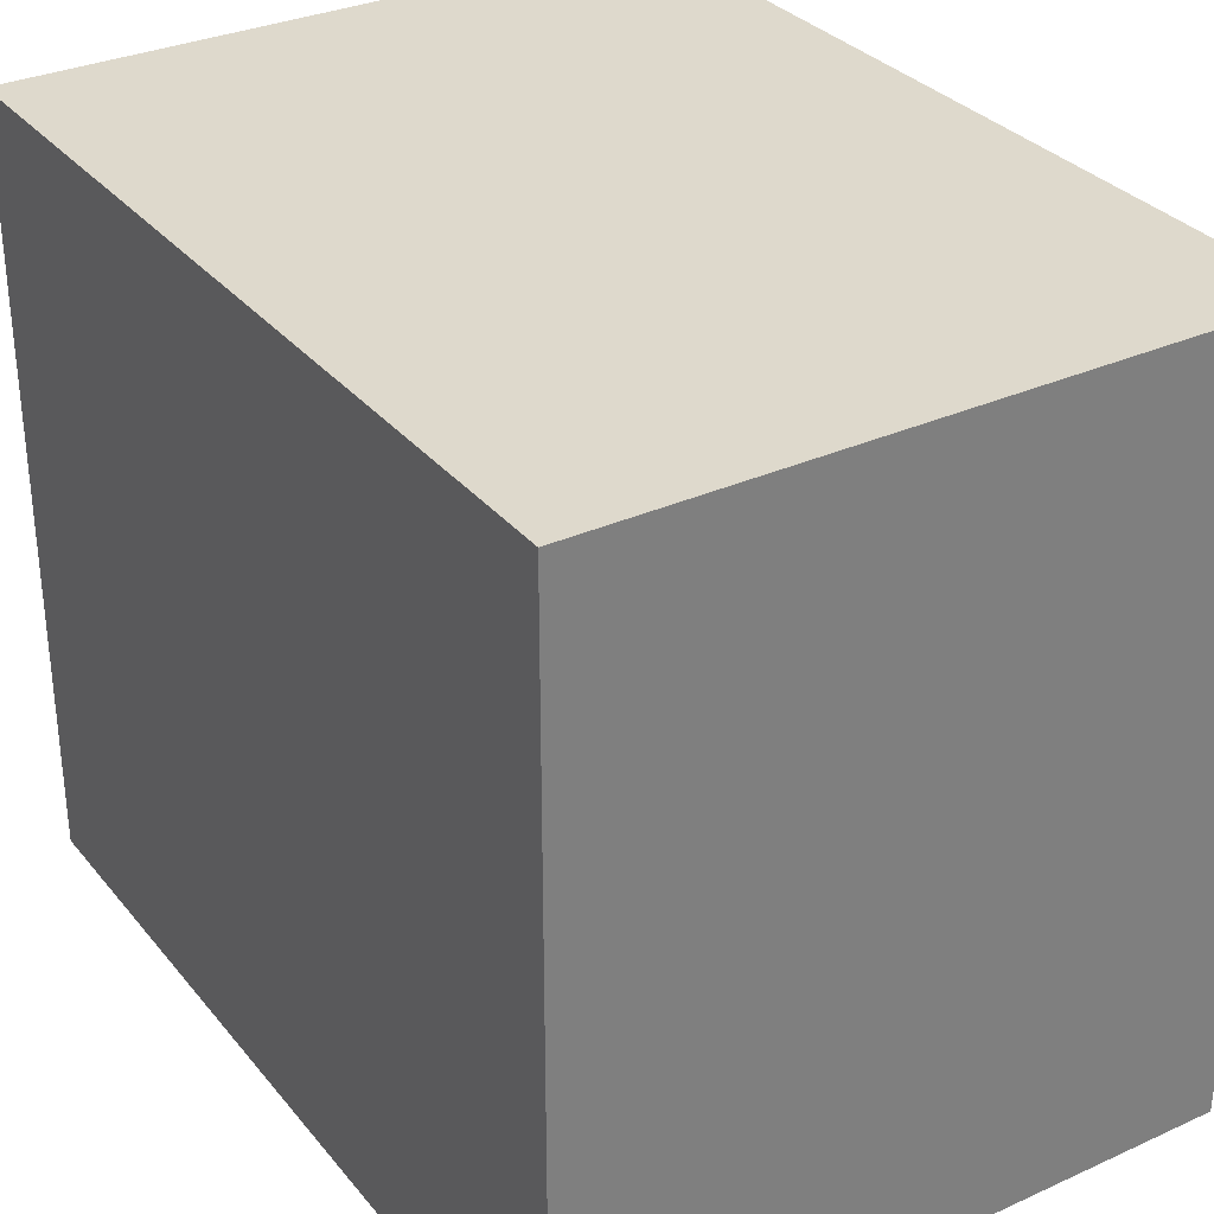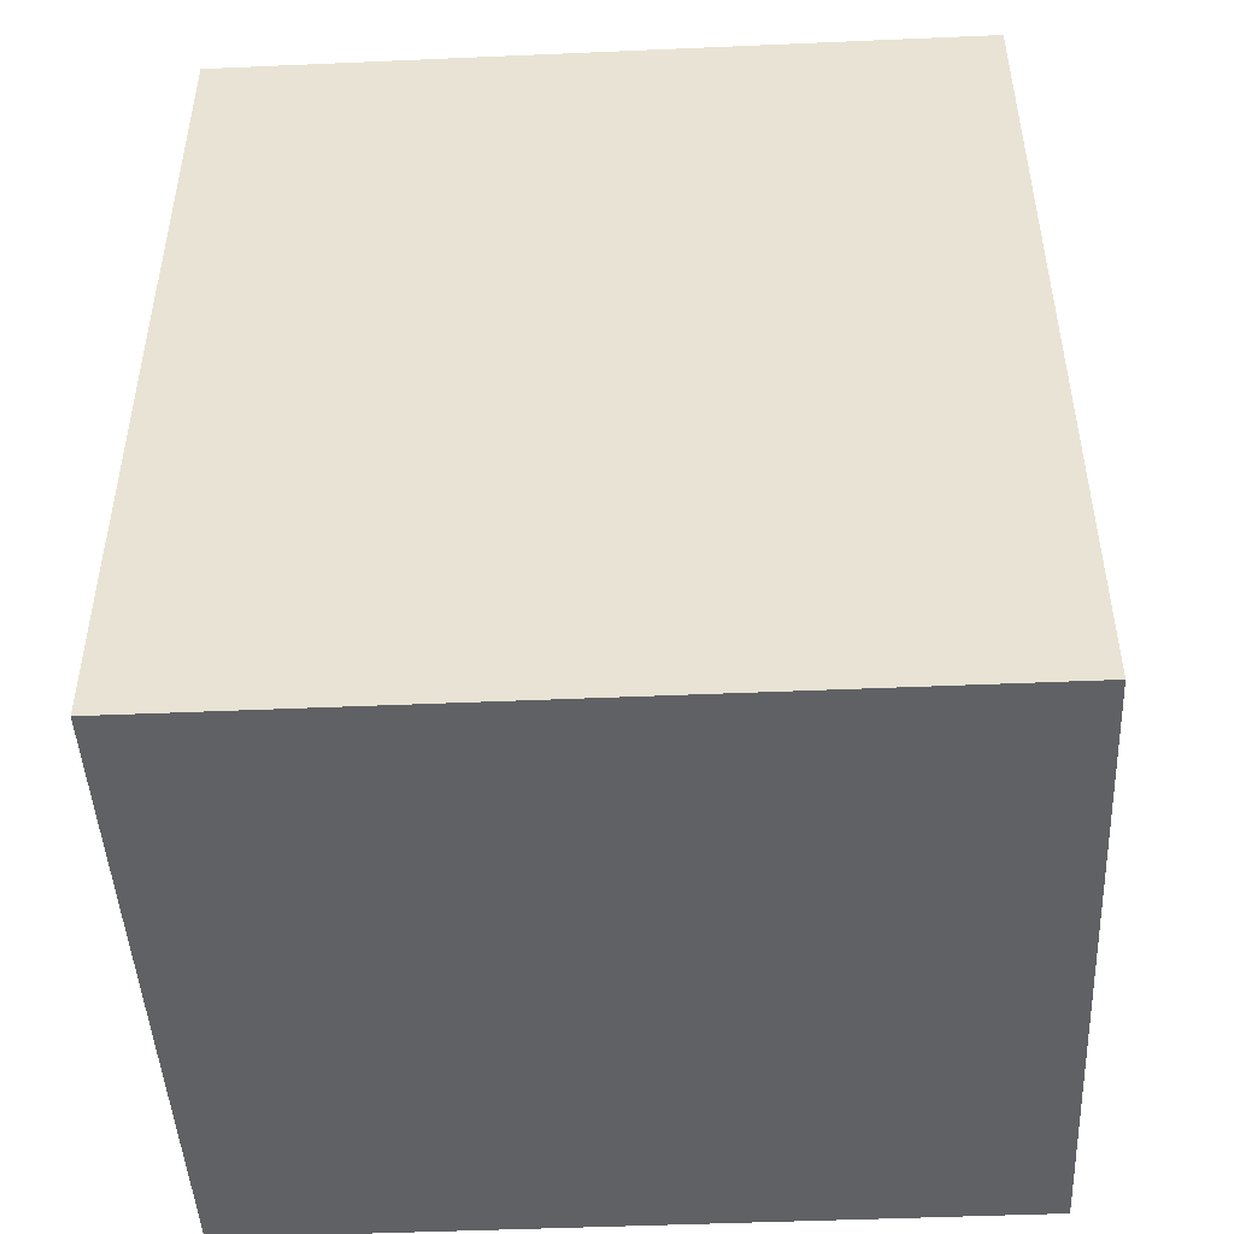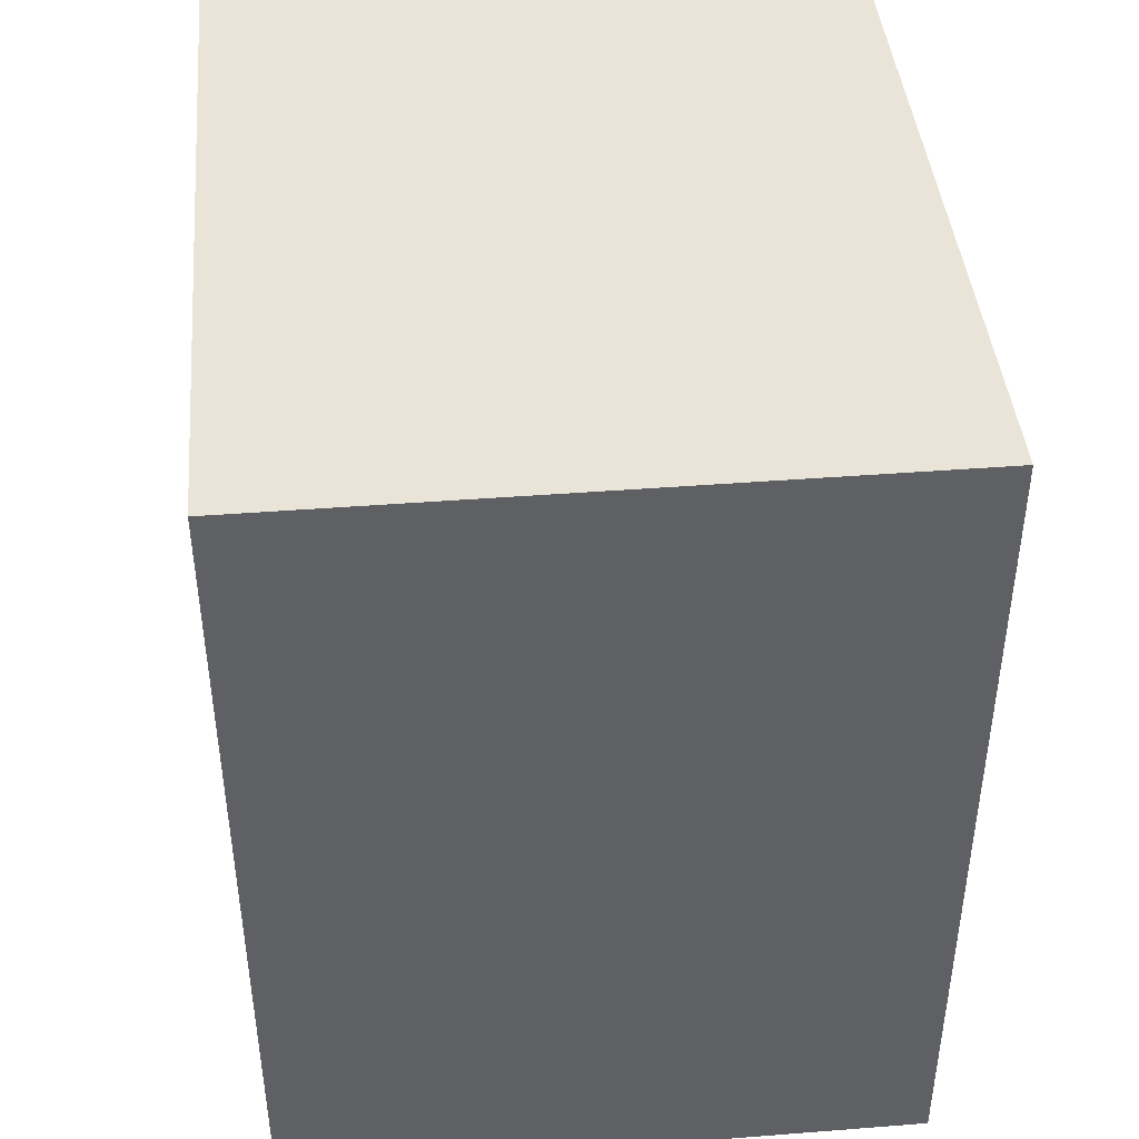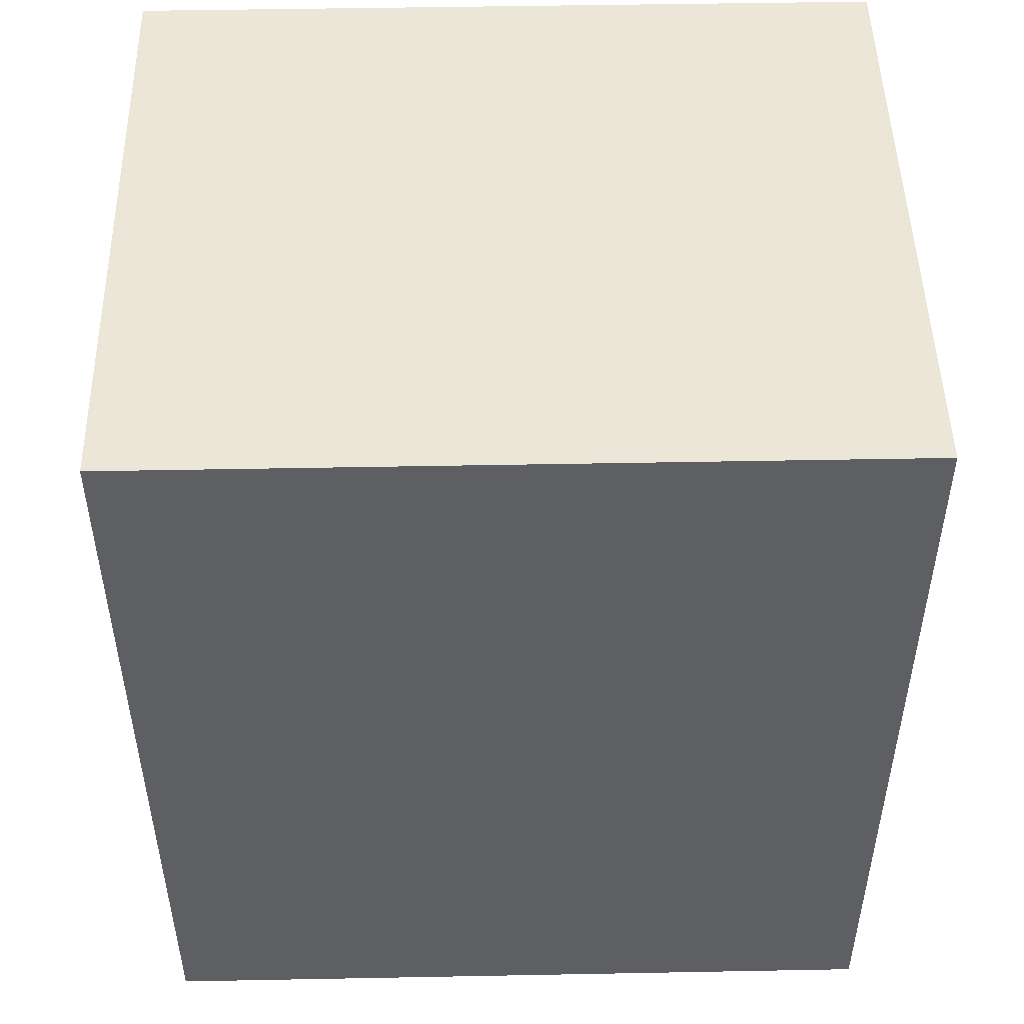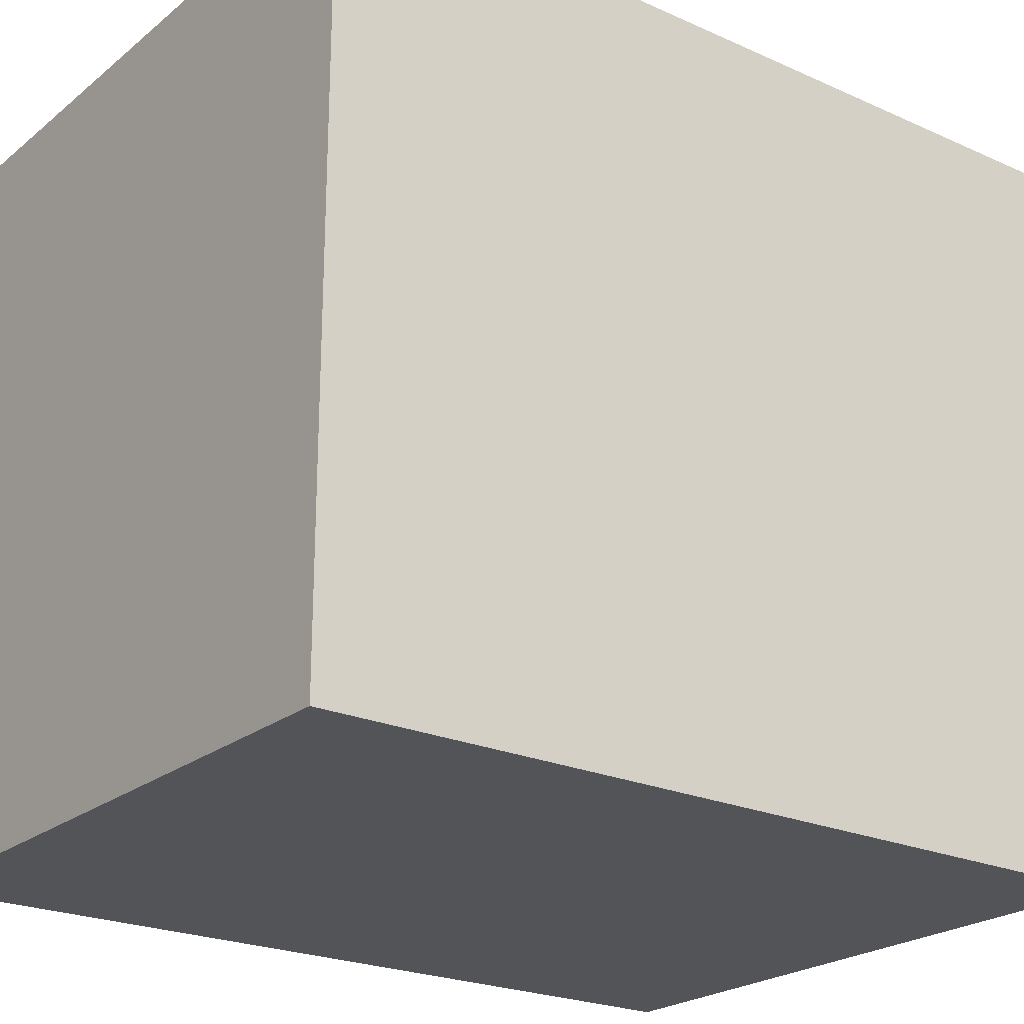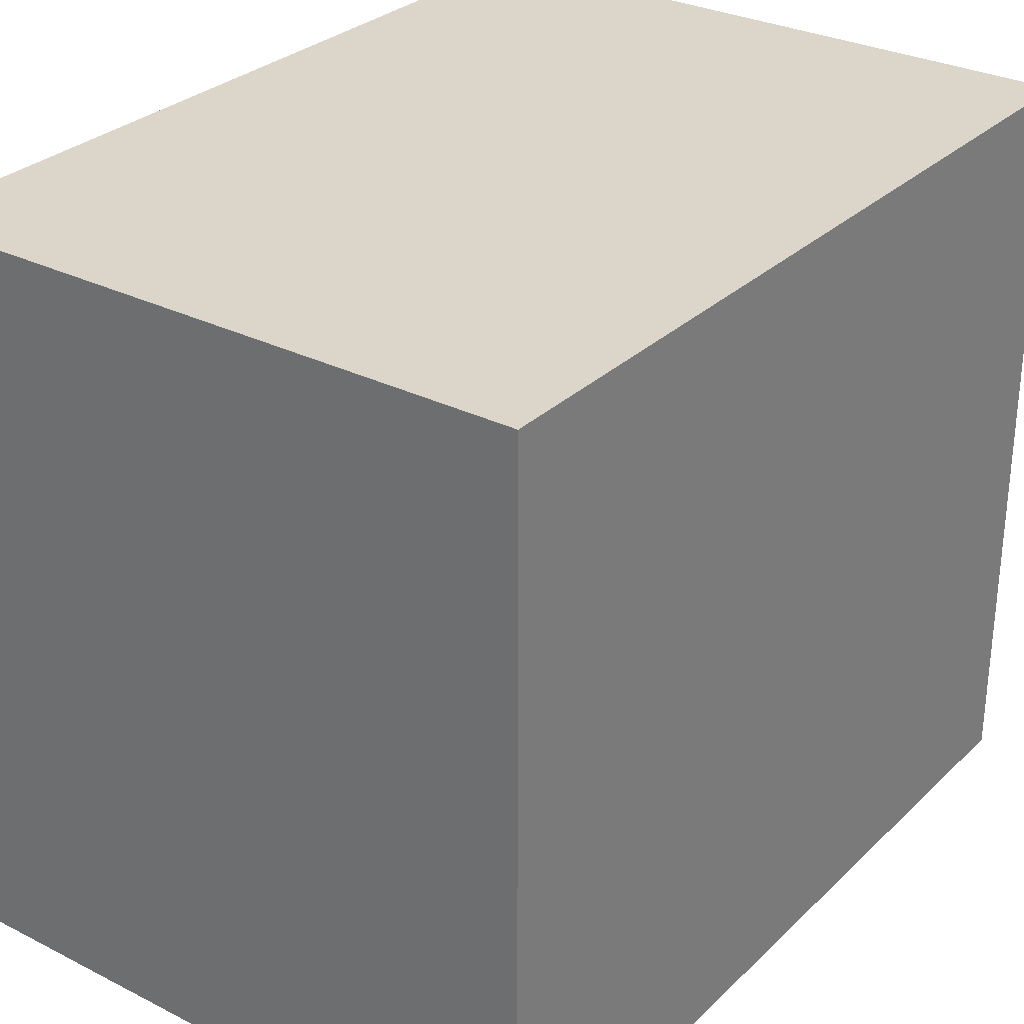
<metadata>
{"format":"obj","ext":"obj","renderer":"f3d","projection":"perspective","resolution":1024,"background":"white","views":[{"elev":31.9,"azim":147.6,"up":"+Z"},{"elev":-47.0,"azim":-87.2,"up":"+Y"},{"elev":42.9,"azim":-5.3,"up":"+Y"},{"elev":48.8,"azim":-91.2,"up":"+Y"},{"elev":-23.2,"azim":-127.1,"up":"+Z"},{"elev":29.8,"azim":36.4,"up":"+Z"}]}
</metadata>
<code>
g pb_Mesh135346
v 5 0 0
v -1 0 0
v 5 8 0
v -1 8 0
v -1 0 0
v -1 0 -7
v -1 8 0
v -1 8 -7
v -1 0 -7
v 5 0 -7
v -1 8 -7
v 5 8 -7
v 5 0 -7
v 5 0 0
v 5 8 -7
v 5 8 0
v 5 8 0
v -1 8 0
v 5 8 -7
v -1 8 -7
v 5 0 -7
v -1 0 -7
v 5 0 0
v -1 0 0
g pb_Mesh135346_0
f 3 2 1
f 3 4 2
f 7 6 5
f 7 8 6
f 11 10 9
f 11 12 10
f 15 14 13
f 15 16 14
f 23 22 21
f 23 24 22
g pb_Mesh135346_1
f 19 18 17
f 19 20 18

</code>
